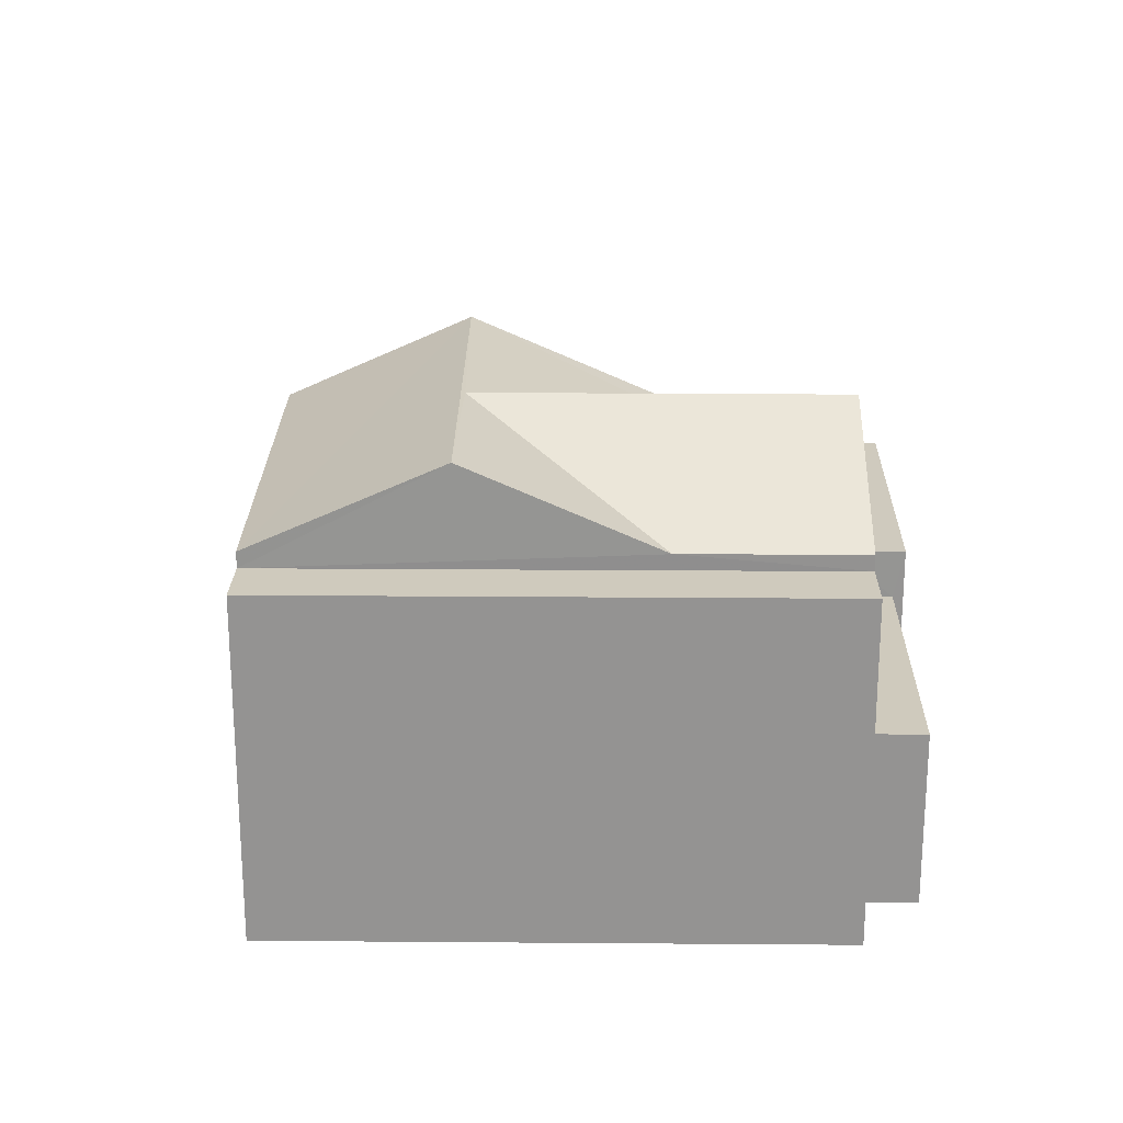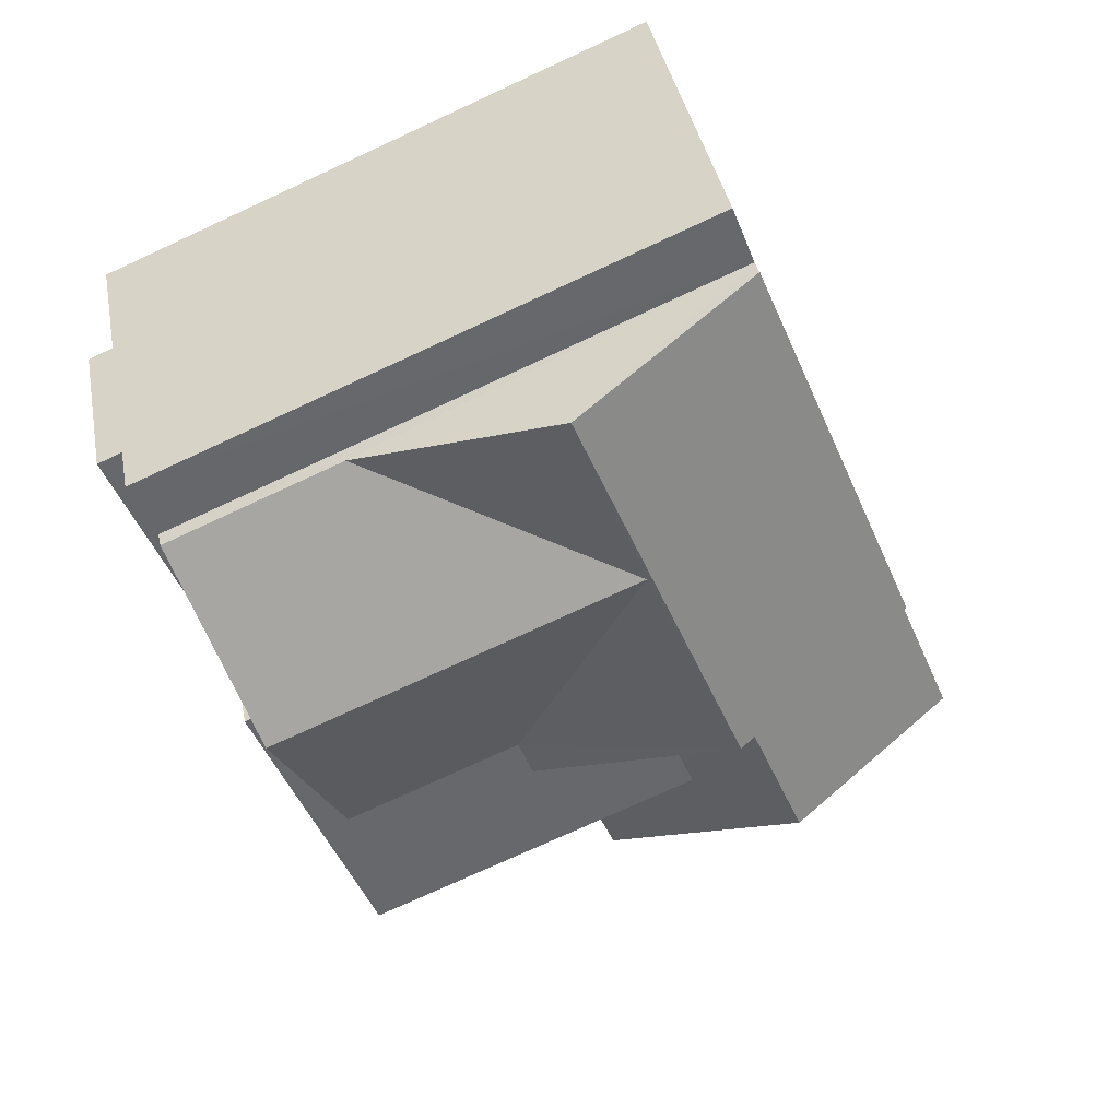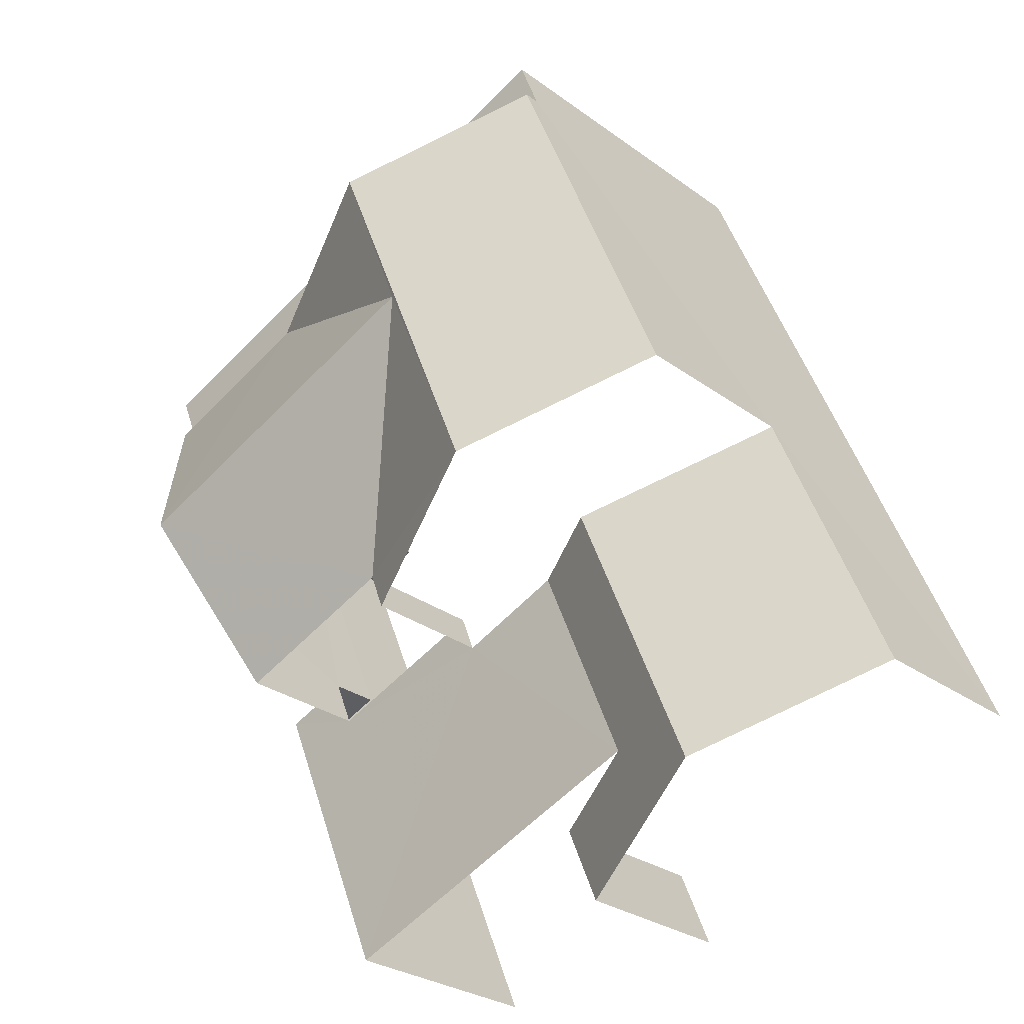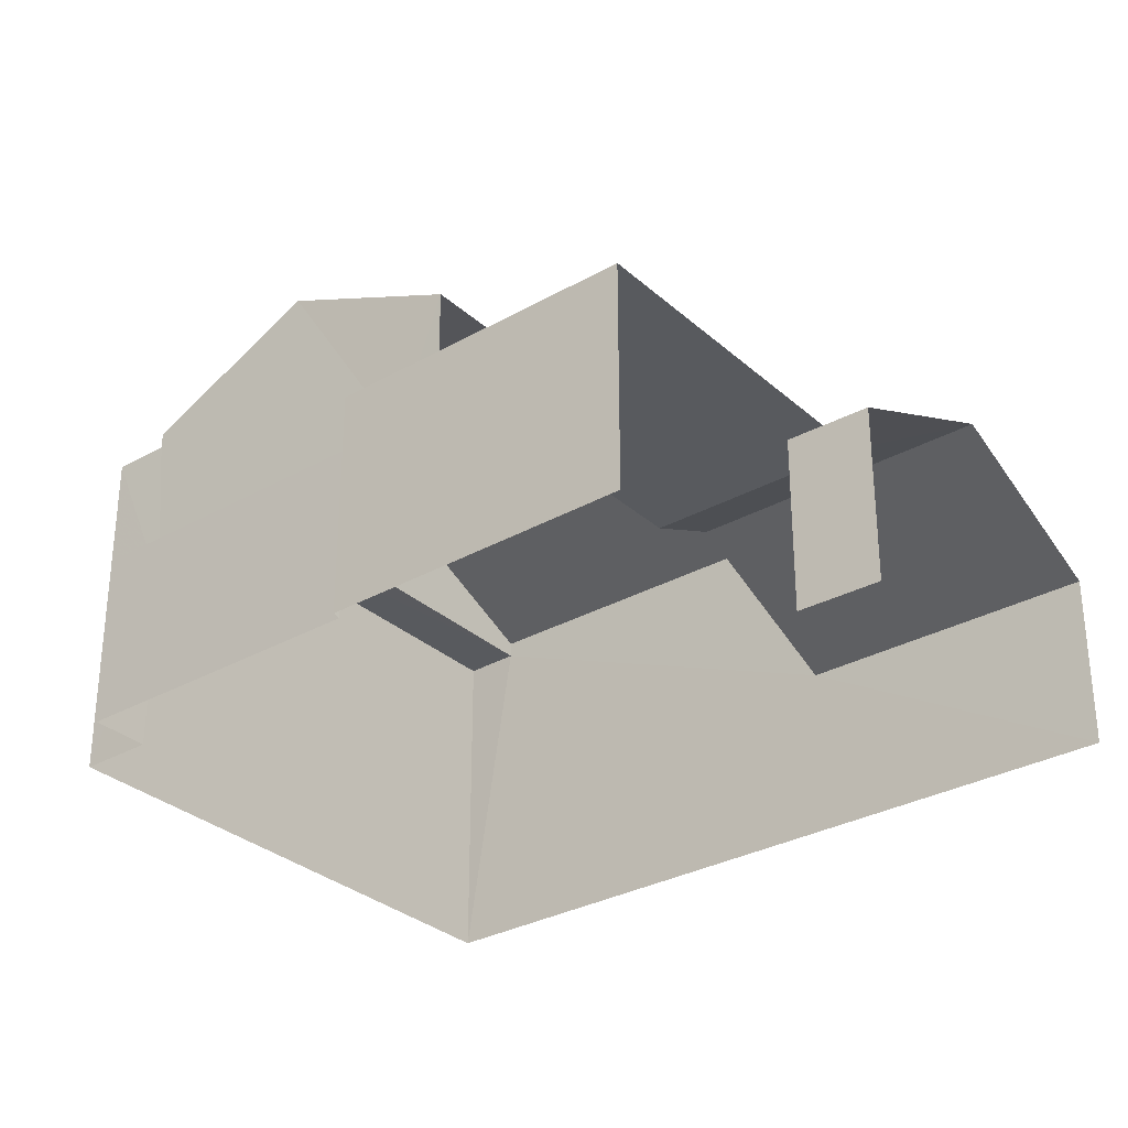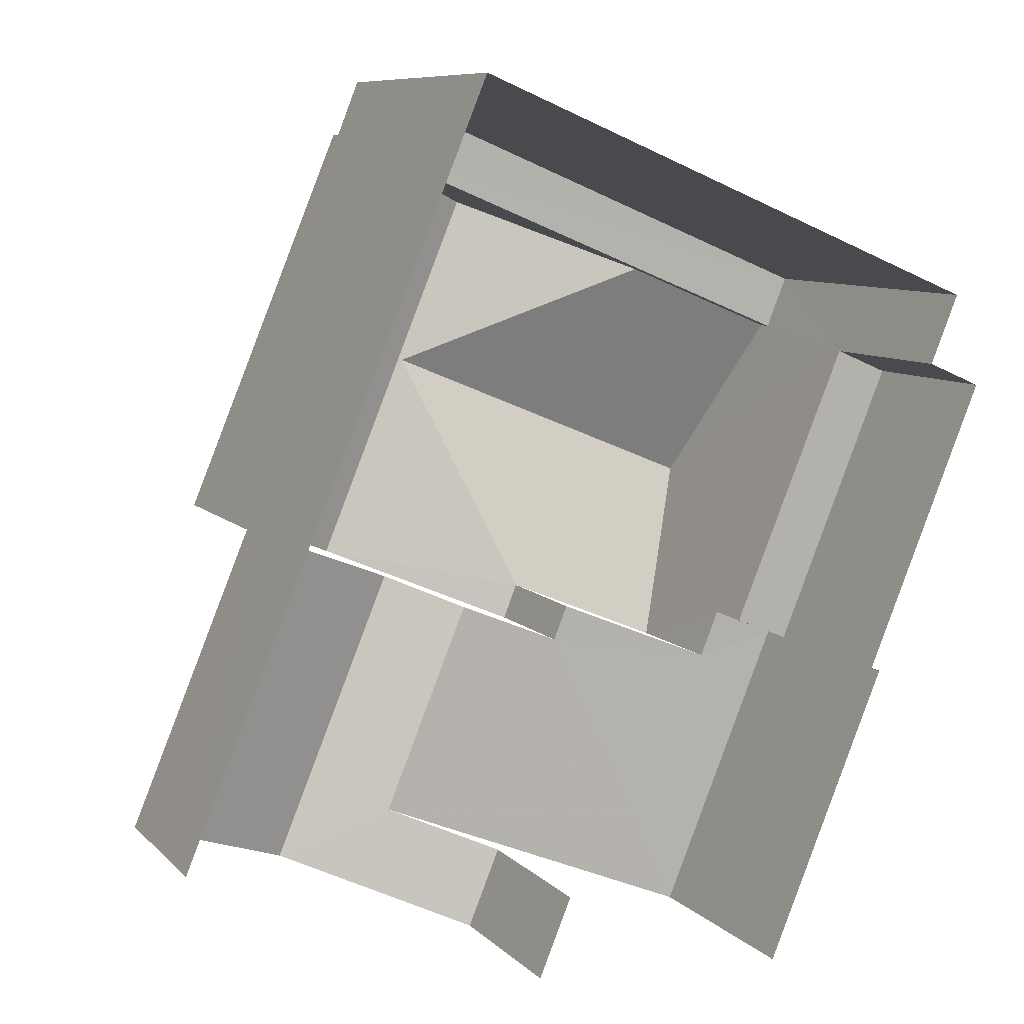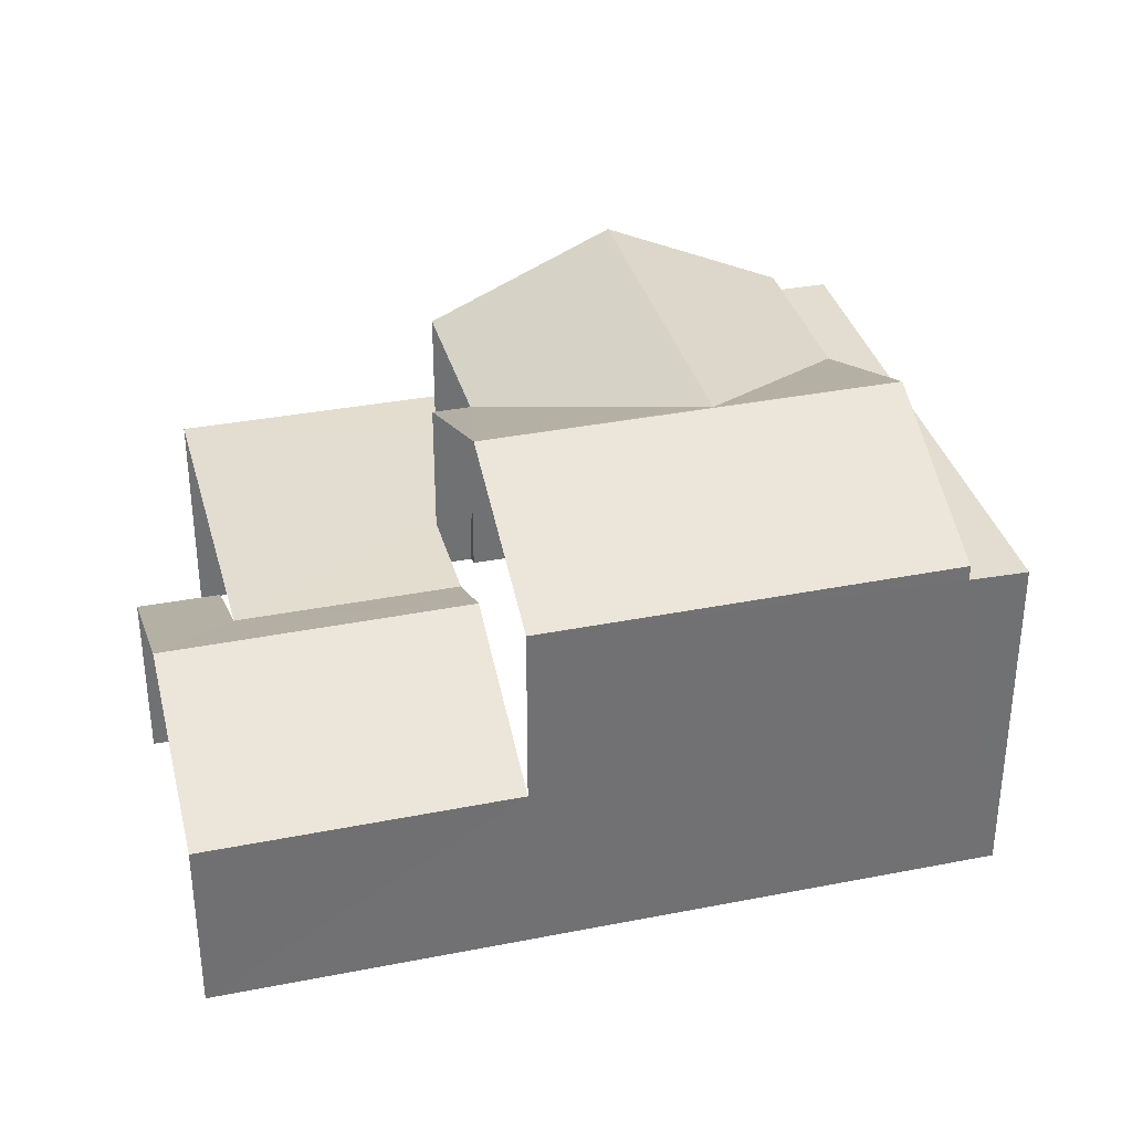
<metadata>
{"format":"obj","ext":"obj","renderer":"f3d","projection":"perspective","resolution":1024,"background":"white","views":[{"elev":23.1,"azim":-156.7,"up":"+Z"},{"elev":38.0,"azim":-10.5,"up":"+Y"},{"elev":-27.7,"azim":41.7,"up":"+Y"},{"elev":-31.1,"azim":-28.9,"up":"+Z"},{"elev":8.5,"azim":156.2,"up":"+Y"},{"elev":35.2,"azim":97.8,"up":"+Z"}]}
</metadata>
<code>
v -2.2e+05 -1.238e+05 38.3
v -2.2e+05 -1.238e+05 38.3
v -2.2e+05 -1.238e+05 38.3
v -2.2e+05 -1.238e+05 38.3
v -2.2e+05 -1.238e+05 38.3
v -2.2e+05 -1.238e+05 38.3
v -2.2e+05 -1.238e+05 38.3
v -2.2e+05 -1.238e+05 38.3
v -2.2e+05 -1.238e+05 38.3
v -2.2e+05 -1.238e+05 38.3
v -2.2e+05 -1.238e+05 41.01
v -2.2e+05 -1.238e+05 41.01
v -2.2e+05 -1.238e+05 41.01
v -2.2e+05 -1.238e+05 41.01
v -2.2e+05 -1.238e+05 41.03
v -2.2e+05 -1.238e+05 41.03
v -2.2e+05 -1.238e+05 41.78
v -2.2e+05 -1.238e+05 42.33
v -2.2e+05 -1.238e+05 42.33
v -2.2e+05 -1.238e+05 41.78
v -2.2e+05 -1.238e+05 43.84
v -2.2e+05 -1.238e+05 45.12
v -2.2e+05 -1.238e+05 45.12
v -2.2e+05 -1.238e+05 43.84
v -2.2e+05 -1.238e+05 45.14
v -2.2e+05 -1.238e+05 43.84
v -2.2e+05 -1.238e+05 45.14
v -2.2e+05 -1.238e+05 43.84
v -2.2e+05 -1.238e+05 43.6
v -2.2e+05 -1.238e+05 43.6
v -2.2e+05 -1.238e+05 43.6
v -2.2e+05 -1.238e+05 43.6
v -2.2e+05 -1.238e+05 41.03
v -2.2e+05 -1.238e+05 41.03
v -2.2e+05 -1.238e+05 41.78
v -2.2e+05 -1.238e+05 41.78
v -2.2e+05 -1.238e+05 41.78
v -2.2e+05 -1.238e+05 41.78
v -2.2e+05 -1.238e+05 41.78
v -2.2e+05 -1.238e+05 41.78
v -2.2e+05 -1.238e+05 43.84
v -2.2e+05 -1.238e+05 43.84
v -2.2e+05 -1.238e+05 43.84
f 1 2 3
f 3 2 4
f 5 4 6
f 7 2 8
f 7 8 9
f 10 6 7
f 4 2 7
f 6 4 7
f 39 21 24
f 37 39 24
f 16 1 18
f 1 3 18
f 3 33 18
f 42 40 20
f 42 19 25
f 25 19 28
f 19 34 28
f 42 20 19
f 8 15 38
f 38 15 17
f 2 15 8
f 11 12 13
f 14 11 13
f 15 16 17
f 16 18 17
f 17 19 20
f 17 18 19
f 21 22 23
f 24 21 23
f 25 26 27
f 25 28 26
f 29 30 31
f 32 29 31
f 19 18 33
f 34 19 33
f 35 36 37
f 36 38 37
f 39 37 40
f 40 38 17
f 40 17 20
f 37 38 40
f 25 27 22
f 27 41 22
f 21 42 25
f 21 25 22
f 23 41 43
f 23 22 41
f 36 9 8
f 38 36 8
f 39 42 21
f 39 40 42
f 6 10 13
f 12 6 13
f 7 9 14
f 9 36 14
f 14 35 11
f 14 36 35
f 7 13 10
f 7 14 13
f 2 1 16
f 15 2 16
f 33 3 34
f 29 28 34
f 26 28 29
f 34 3 4
f 29 4 30
f 29 34 4
f 26 29 27
f 41 32 43
f 27 29 41
f 41 29 32
f 12 11 35
f 6 12 5
f 37 24 35
f 31 5 12
f 24 23 35
f 23 43 32
f 32 31 12
f 35 23 12
f 23 32 12
f 31 4 5
f 31 30 4

</code>
